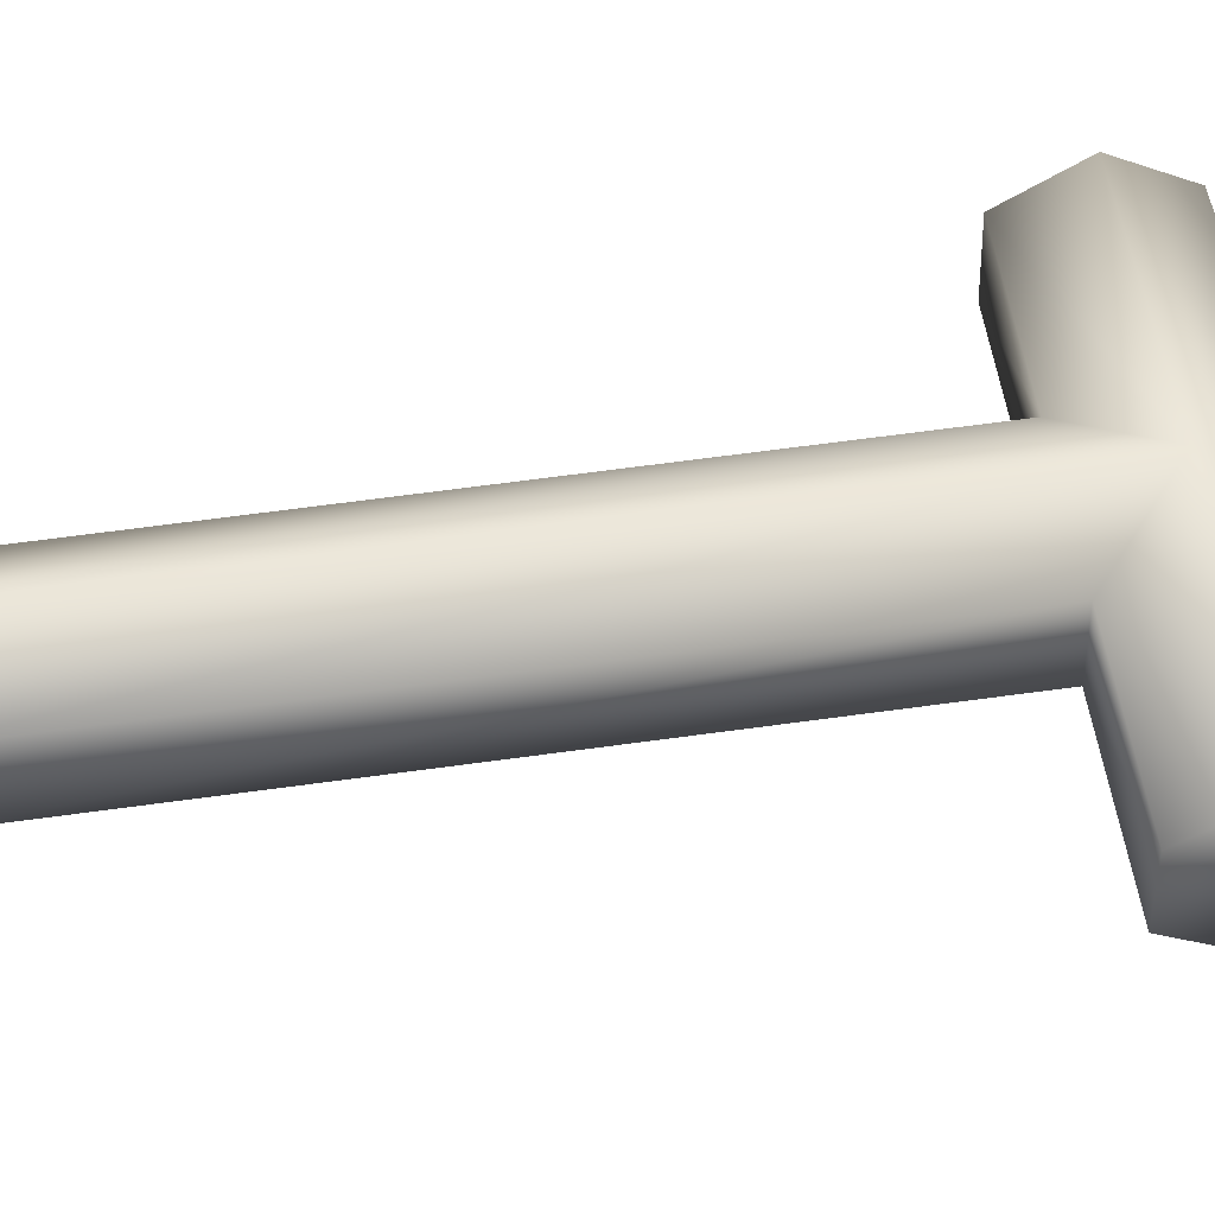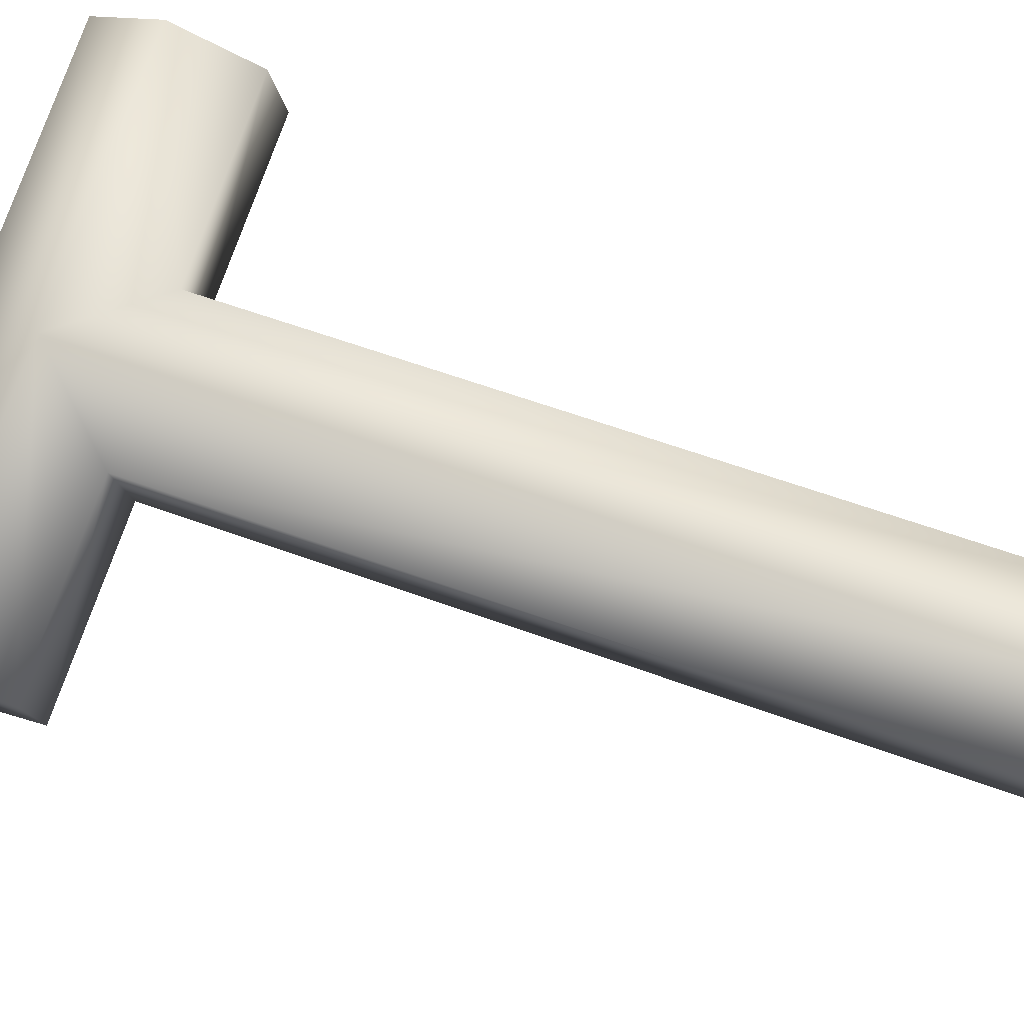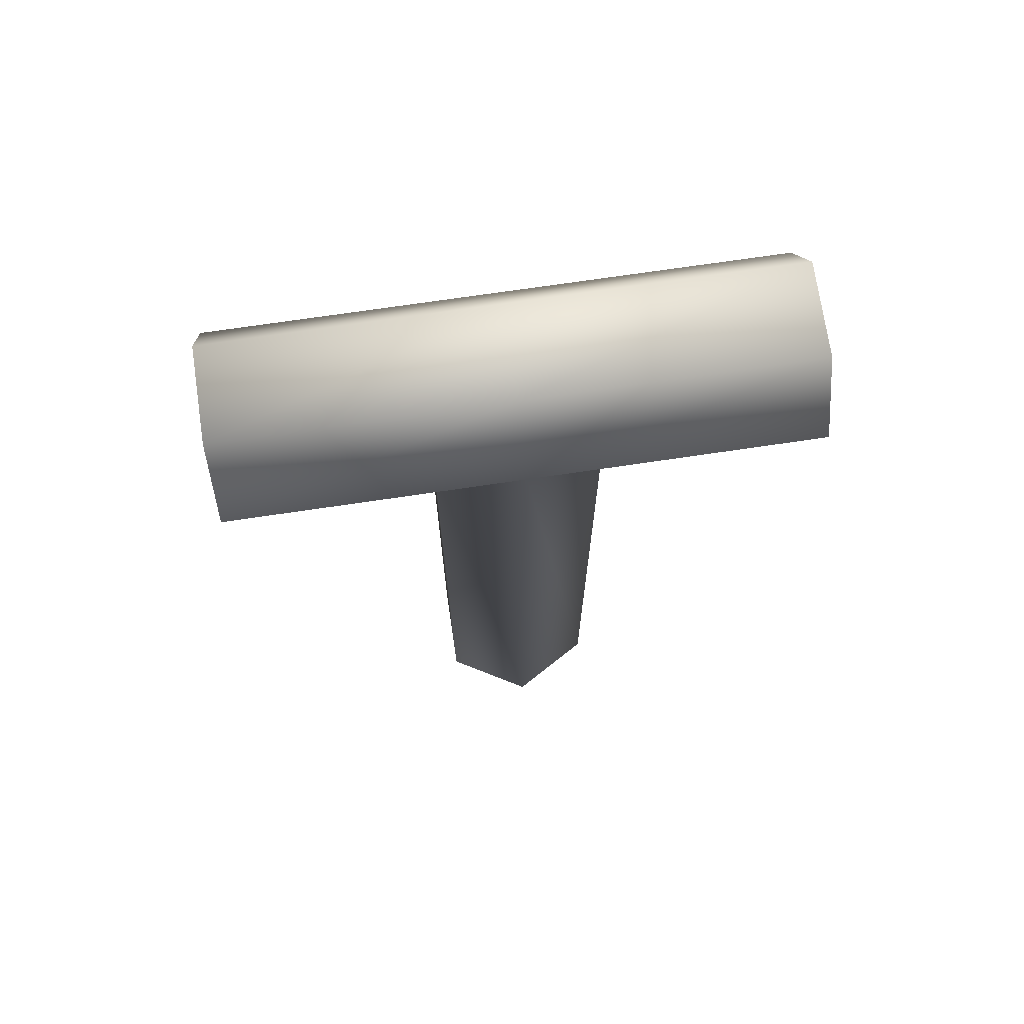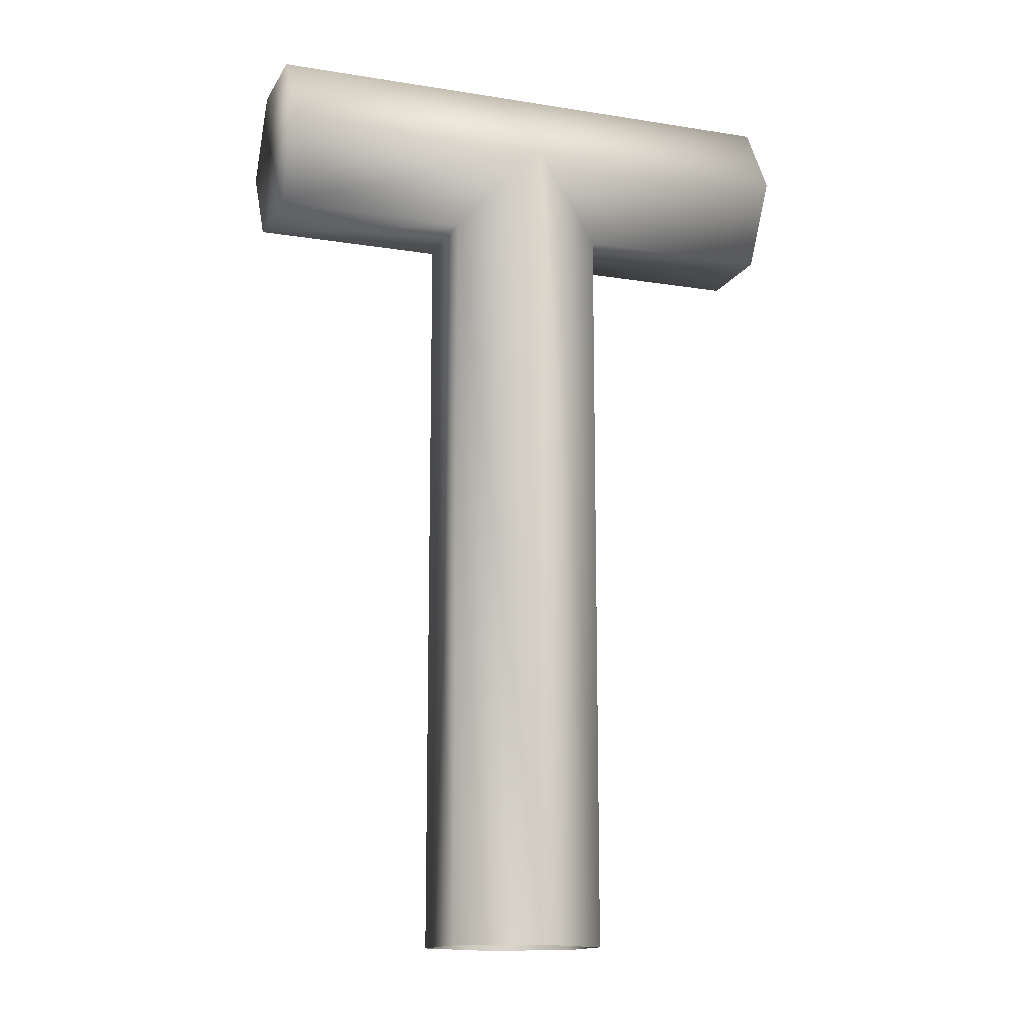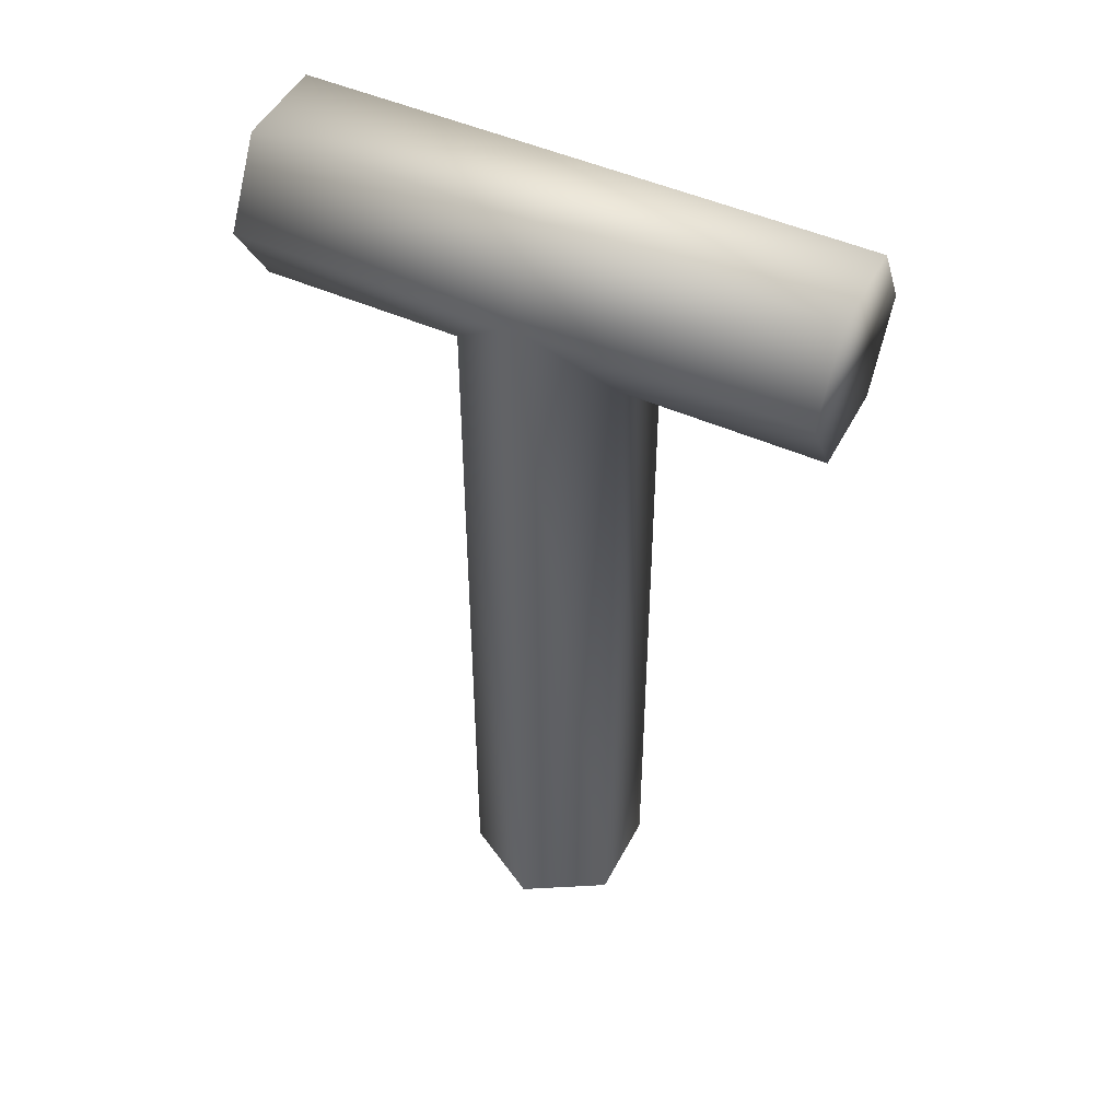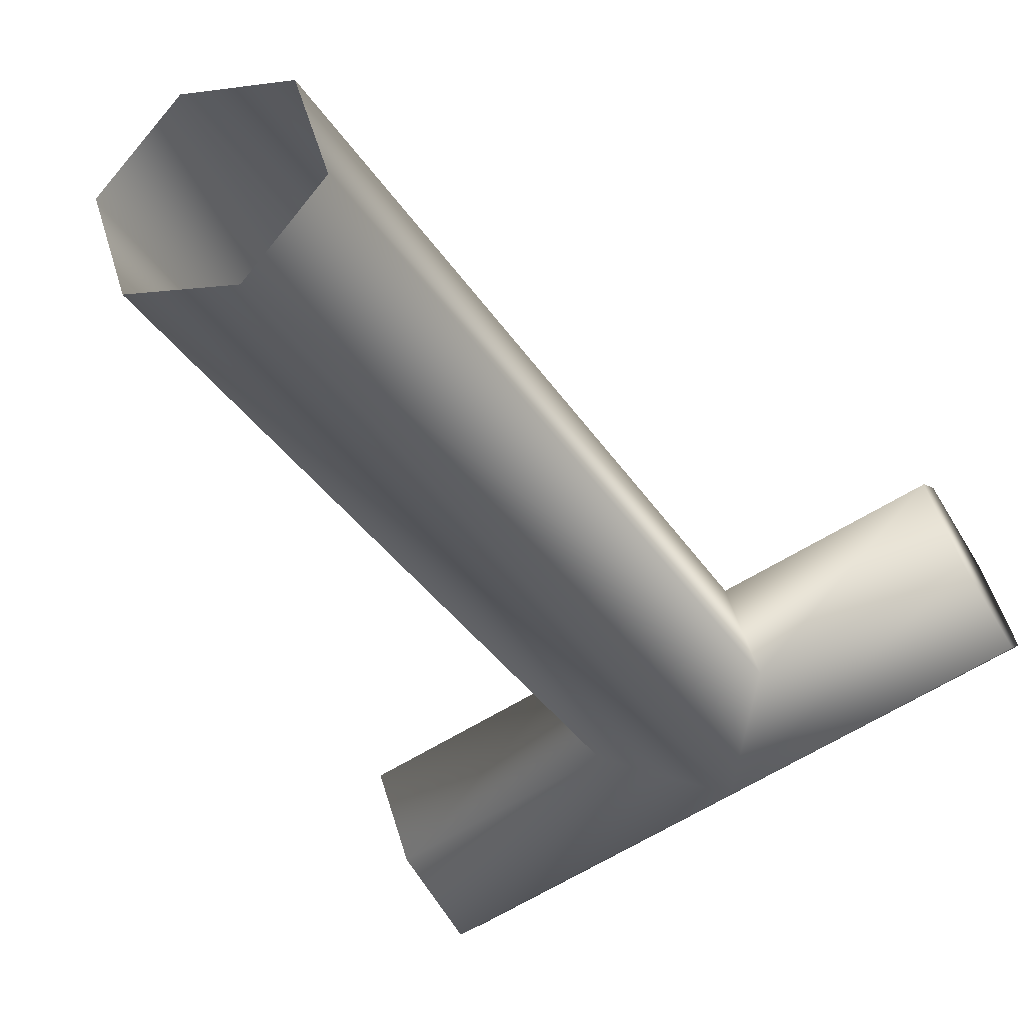
<metadata>
{"format":"obj","ext":"obj","renderer":"f3d","projection":"perspective","resolution":1024,"background":"white","views":[{"elev":69.5,"azim":82.4,"up":"+Z"},{"elev":59.1,"azim":-69.2,"up":"+Z"},{"elev":72.5,"azim":-26.4,"up":"+Y"},{"elev":-14.1,"azim":142.3,"up":"+Y"},{"elev":48.2,"azim":8.5,"up":"+Y"},{"elev":-30.7,"azim":25.4,"up":"+Z"}]}
</metadata>
<code>
v 7.14 5.74 -25.17
v 7.226 6.222 -25.44
v 7.397 6.222 -25.97
v 7.483 5.74 -26.23
v 7.397 5.258 -25.97
v 7.226 5.258 -25.44
v 8.727 5.74 -24.66
v 8.813 6.222 -24.92
v 8.985 6.222 -25.45
v 9.071 5.74 -25.71
v 8.526 5.258 -25.6
v 8.355 5.258 -25.07
v 9.271 5.258 -24.77
v 9.443 5.258 -25.3
v 8.727 0.589 -24.66
v 9.271 0.589 -24.77
v 9.443 0.589 -25.3
v 9.071 0.589 -25.71
v 8.526 0.589 -25.6
v 8.355 0.589 -25.07
v 10.31 5.74 -24.14
v 10.4 6.222 -24.4
v 10.57 6.222 -24.93
v 10.66 5.74 -25.2
v 10.57 5.258 -24.93
v 10.4 5.258 -24.4
f 7 1 6 12
f 1 7 8 2
f 2 8 9 3
f 3 9 10 4
f 4 10 11 5
f 5 11 12 6
f 15 7 12 20
f 7 15 16 13
f 13 16 17 14
f 14 17 18 10
f 10 18 19 11
f 11 19 20 12
f 21 7 13 26
f 7 21 22 8
f 8 22 23 9
f 9 23 24 10
f 10 24 25 14
f 14 25 26 13
f 21 26 23 22
f 23 26 25 24
f 1 2 3 6
f 3 4 5 6

</code>
